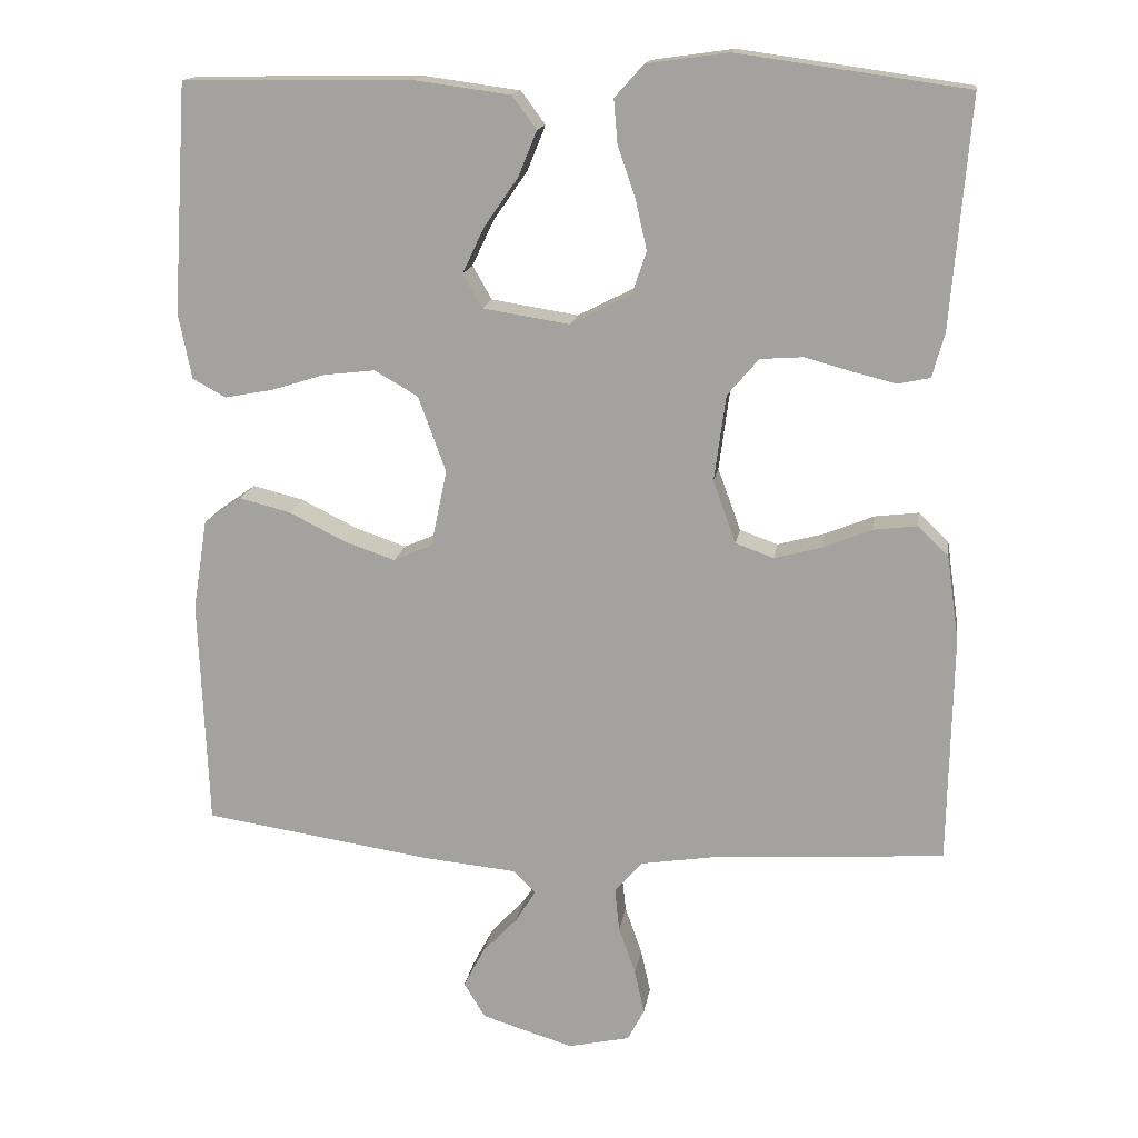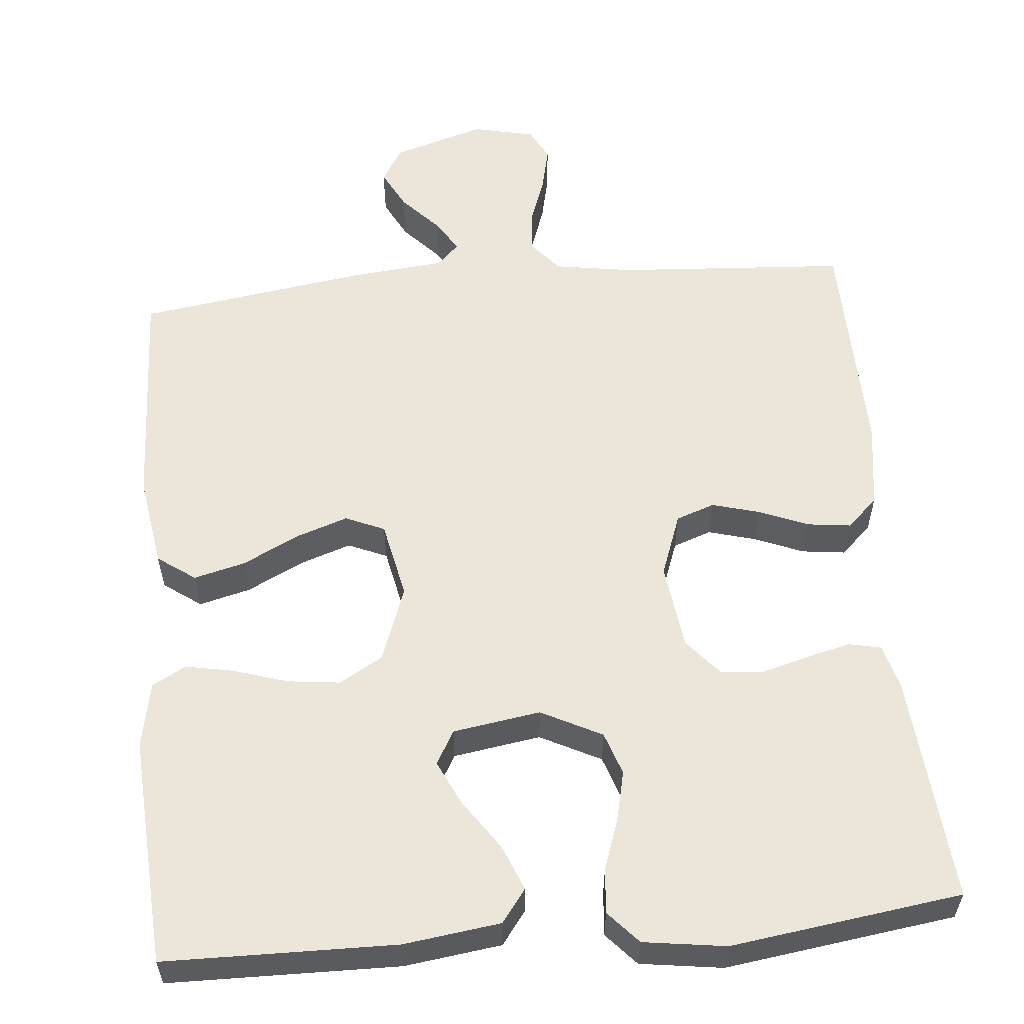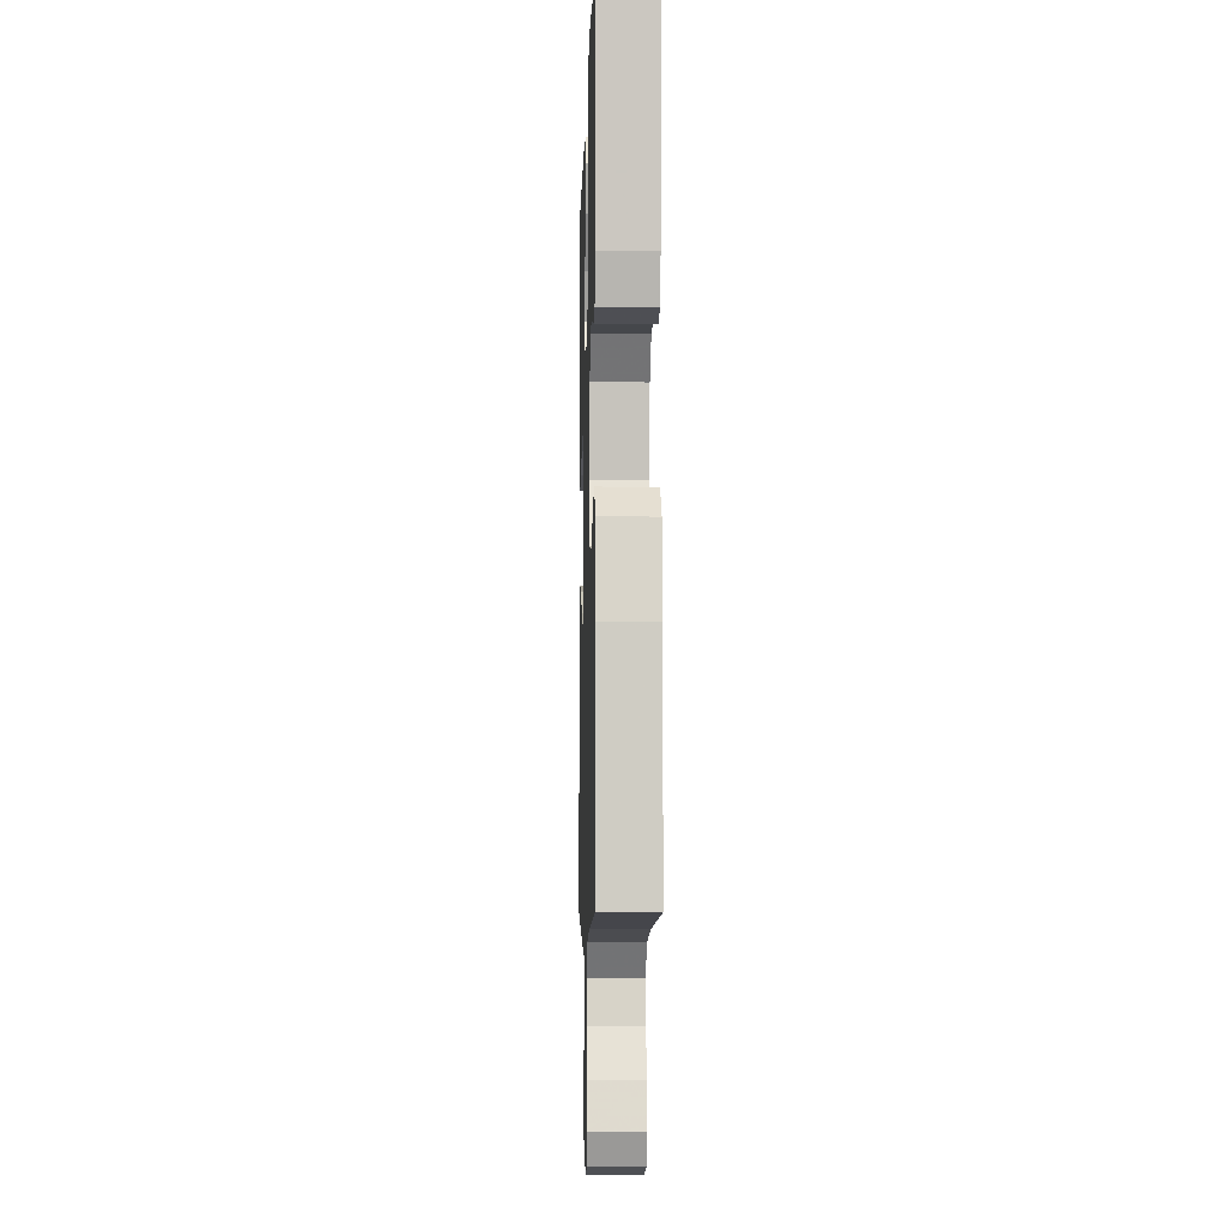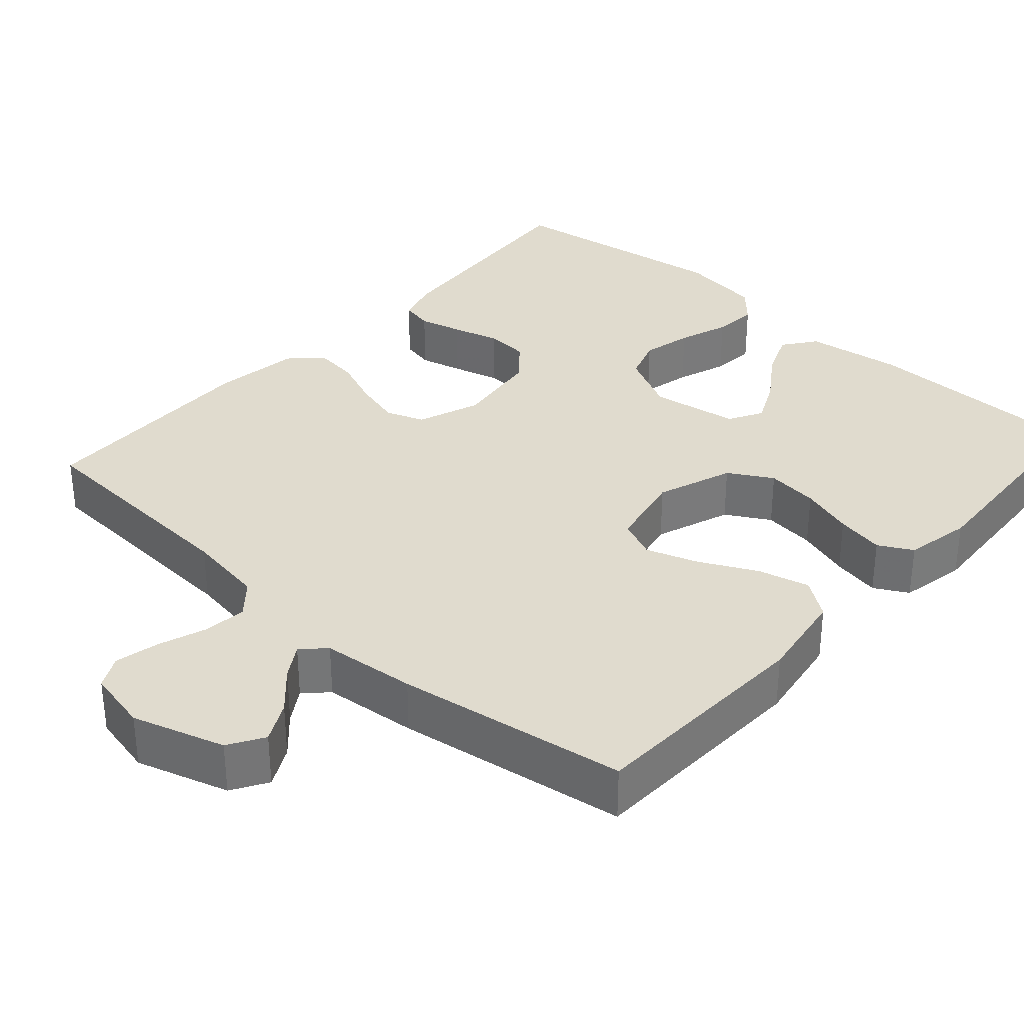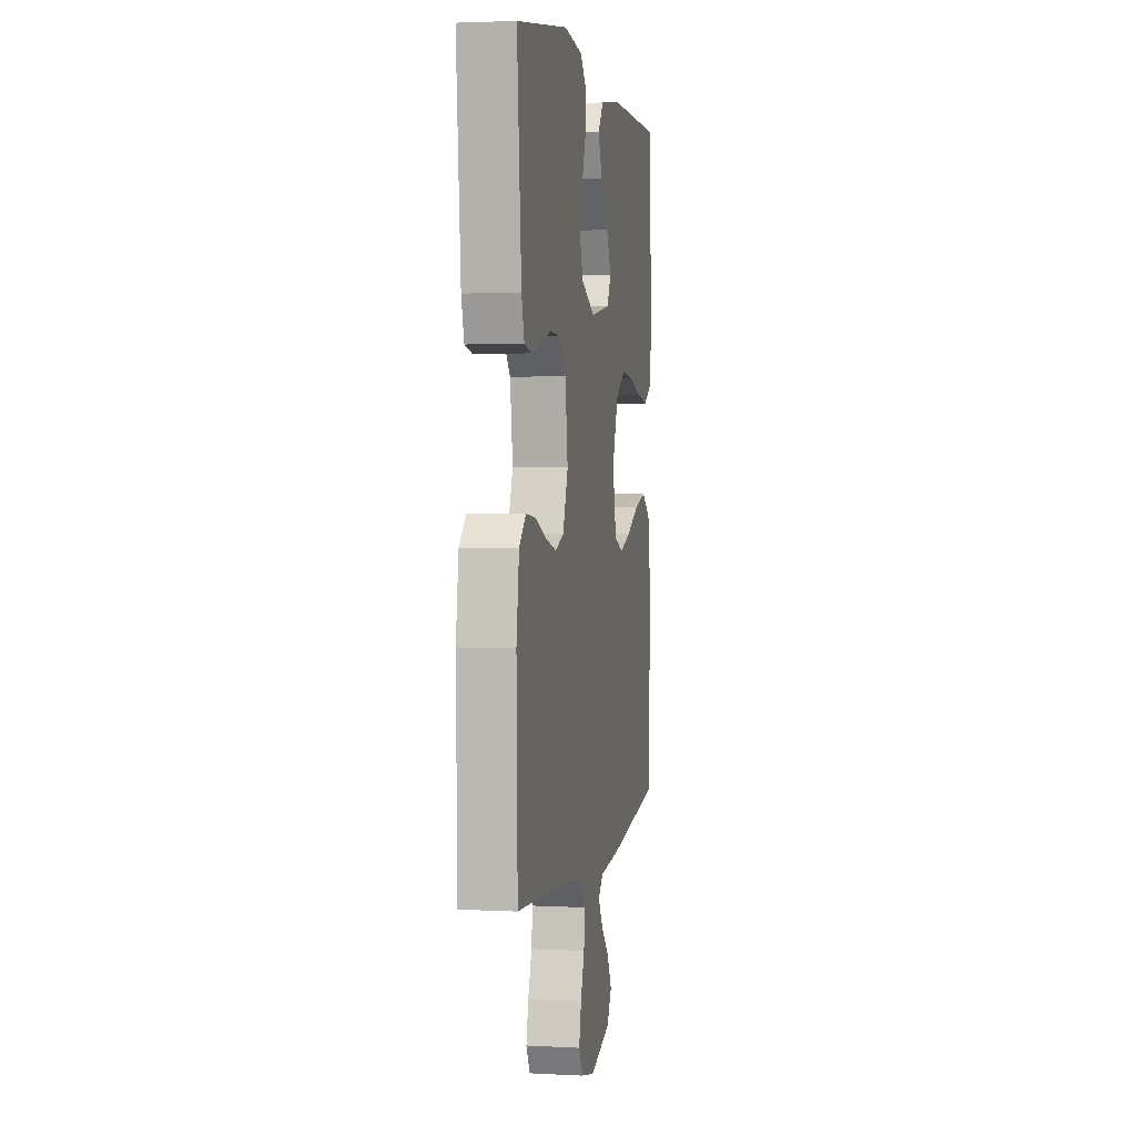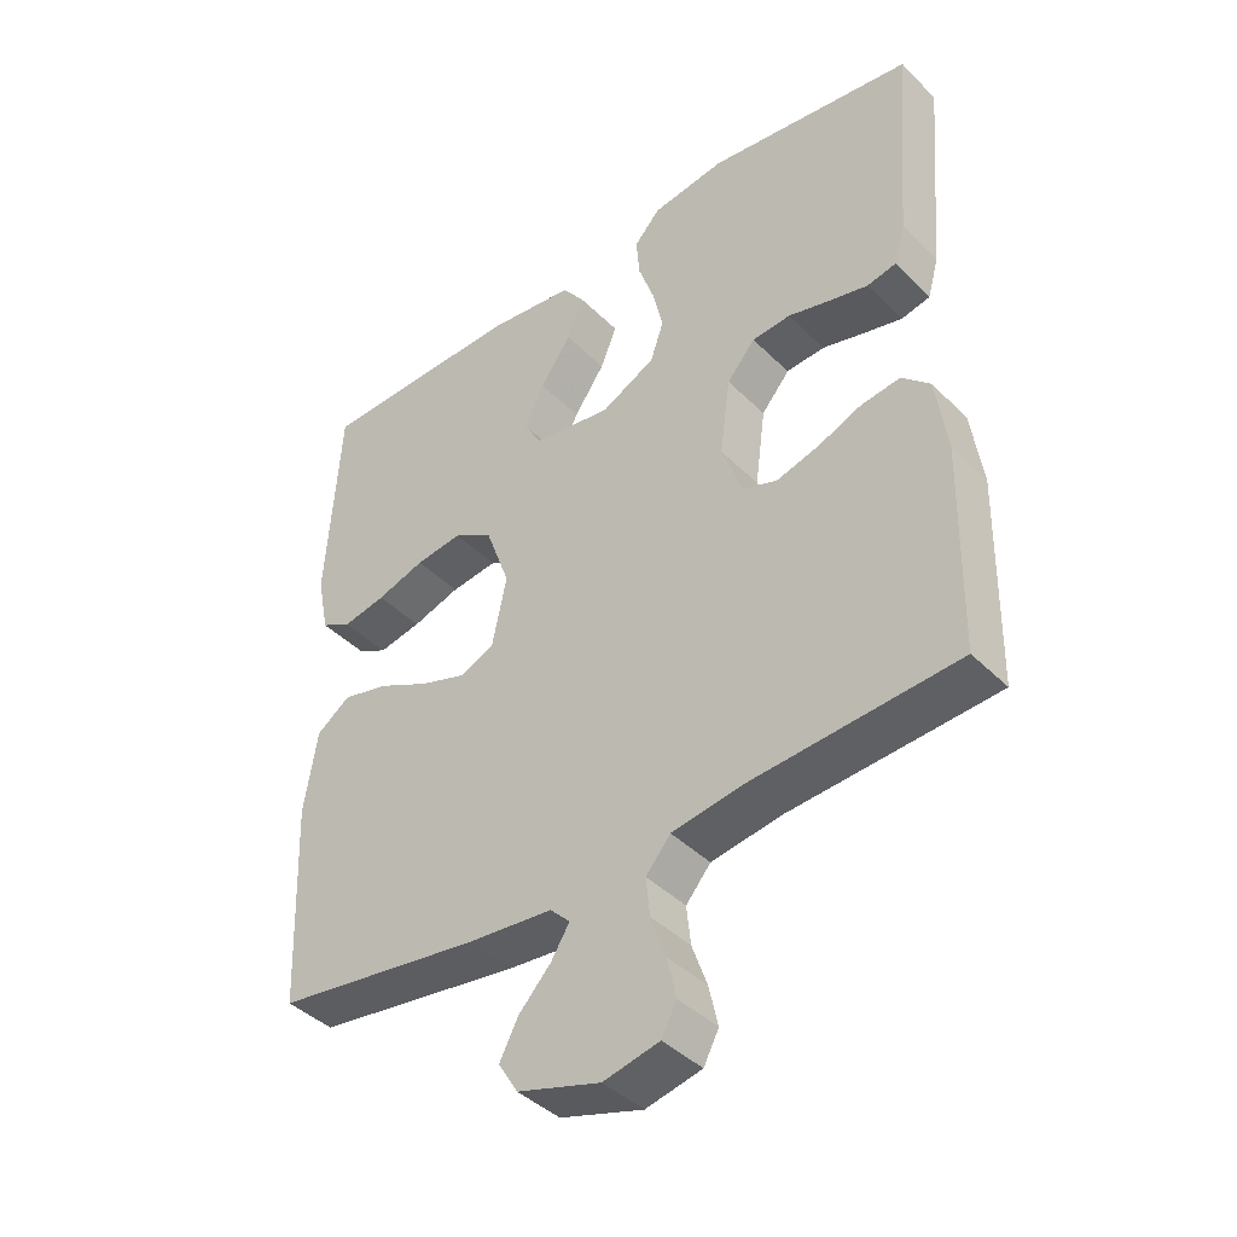
<metadata>
{"format":"obj","ext":"obj","renderer":"f3d","projection":"perspective","resolution":1024,"background":"white","views":[{"elev":15.6,"azim":8.5,"up":"+Z"},{"elev":57.2,"azim":-5.1,"up":"+Y"},{"elev":-6.4,"azim":88.3,"up":"+Z"},{"elev":33.6,"azim":-138.2,"up":"+Y"},{"elev":2.9,"azim":100.4,"up":"+Z"},{"elev":-41.7,"azim":40.3,"up":"+Z"}]}
</metadata>
<code>
v 0.5 0.07 -0.5
v 0.2 0.07 -0.519
v 0.098 0.07 -0.535
v 0.062 0.07 -0.577
v 0.068 0.07 -0.633
v 0.09 0.07 -0.695
v 0.103 0.07 -0.753
v 0.081 0.07 -0.795
v 0 0.07 -0.813
v -0.12 0.07 -0.776
v -0.148 0.07 -0.73
v -0.121 0.07 -0.678
v -0.075 0.07 -0.629
v -0.048 0.07 -0.586
v -0.077 0.07 -0.557
v -0.2 0.07 -0.545
v -0.5 0.07 -0.5
v -0.512 0.07 -0.2
v -0.493 0.07 -0.081
v -0.444 0.07 -0.046
v -0.377 0.07 -0.063
v -0.303 0.07 -0.1
v -0.236 0.07 -0.123
v -0.185 0.07 -0.101
v -0.164 0.07 0
v -0.2 0.07 0.099
v -0.257 0.07 0.132
v -0.325 0.07 0.124
v -0.395 0.07 0.102
v -0.458 0.07 0.09
v -0.502 0.07 0.114
v -0.519 0.07 0.2
v -0.5 0.07 0.5
v -0.2 0.07 0.504
v -0.074 0.07 0.487
v -0.042 0.07 0.444
v -0.066 0.07 0.385
v -0.111 0.07 0.32
v -0.139 0.07 0.261
v -0.114 0.07 0.217
v 0 0.07 0.199
v 0.079 0.07 0.239
v 0.098 0.07 0.295
v 0.083 0.07 0.361
v 0.06 0.07 0.427
v 0.055 0.07 0.485
v 0.093 0.07 0.527
v 0.2 0.07 0.542
v 0.5 0.07 0.5
v 0.475 0.07 0.2
v 0.459 0.07 0.143
v 0.417 0.07 0.134
v 0.361 0.07 0.148
v 0.299 0.07 0.165
v 0.243 0.07 0.161
v 0.202 0.07 0.113
v 0.187 0.07 0
v 0.217 0.07 -0.082
v 0.267 0.07 -0.1
v 0.329 0.07 -0.083
v 0.393 0.07 -0.057
v 0.45 0.07 -0.05
v 0.49 0.07 -0.088
v 0.506 0.07 -0.2
v 0.5 0 -0.5
v 0.2 0 -0.519
v 0.098 0 -0.535
v 0.062 0 -0.577
v 0.068 0 -0.633
v 0.09 0 -0.695
v 0.103 0 -0.753
v 0.081 0 -0.795
v 0 0 -0.813
v -0.12 0 -0.776
v -0.148 0 -0.73
v -0.121 0 -0.678
v -0.075 0 -0.629
v -0.048 0 -0.586
v -0.077 0 -0.557
v -0.2 0 -0.545
v -0.5 0 -0.5
v -0.512 0 -0.2
v -0.493 0 -0.081
v -0.444 0 -0.046
v -0.377 0 -0.063
v -0.303 0 -0.1
v -0.236 0 -0.123
v -0.185 0 -0.101
v -0.164 0 0
v -0.2 0 0.099
v -0.257 0 0.132
v -0.325 0 0.124
v -0.395 0 0.102
v -0.458 0 0.09
v -0.502 0 0.114
v -0.519 0 0.2
v -0.5 0 0.5
v -0.2 0 0.504
v -0.074 0 0.487
v -0.042 0 0.444
v -0.066 0 0.385
v -0.111 0 0.32
v -0.139 0 0.261
v -0.114 0 0.217
v 0 0 0.199
v 0.079 0 0.239
v 0.098 0 0.295
v 0.083 0 0.361
v 0.06 0 0.427
v 0.055 0 0.485
v 0.093 0 0.527
v 0.2 0 0.542
v 0.5 0 0.5
v 0.475 0 0.2
v 0.459 0 0.143
v 0.417 0 0.134
v 0.361 0 0.148
v 0.299 0 0.165
v 0.243 0 0.161
v 0.202 0 0.113
v 0.187 0 0
v 0.217 0 -0.082
v 0.267 0 -0.1
v 0.329 0 -0.083
v 0.393 0 -0.057
v 0.45 0 -0.05
v 0.49 0 -0.088
v 0.506 0 -0.2
f 63 64 1 2
f 60 61 62 63
f 59 60 63 2
f 58 59 2 3
f 57 58 3 4
f 56 57 4
f 51 52 53 54
f 49 50 51 54
f 49 54 55
f 48 49 55 56
f 44 45 46 47
f 43 44 47 48
f 42 43 48 56
f 35 36 37 38
f 35 38 39
f 34 35 39
f 33 34 39
f 32 33 39 40
f 28 29 30 31
f 27 28 31 32
f 19 20 21 22
f 19 22 23
f 18 19 23
f 15 16 17 18
f 15 18 23
f 14 15 23 24
f 10 11 12 13
f 10 13 14
f 9 10 14
f 8 9 14
f 5 6 7 8
f 4 5 8 14
f 41 42 56 4
f 27 32 40 41
f 26 27 41
f 25 26 41 4
f 4 14 24 25
f 66 65 128 127
f 127 126 125 124
f 66 127 124 123
f 67 66 123 122
f 68 67 122 121
f 68 121 120
f 118 117 116 115
f 118 115 114 113
f 119 118 113
f 120 119 113 112
f 111 110 109 108
f 112 111 108 107
f 120 112 107 106
f 102 101 100 99
f 103 102 99
f 103 99 98
f 103 98 97
f 104 103 97 96
f 95 94 93 92
f 96 95 92 91
f 86 85 84 83
f 87 86 83
f 87 83 82
f 82 81 80 79
f 87 82 79
f 88 87 79 78
f 77 76 75 74
f 78 77 74
f 78 74 73
f 78 73 72
f 72 71 70 69
f 78 72 69 68
f 68 120 106 105
f 105 104 96 91
f 105 91 90
f 68 105 90 89
f 89 88 78 68
f 1 65 66 2
f 2 66 67 3
f 3 67 68 4
f 4 68 69 5
f 5 69 70 6
f 6 70 71 7
f 7 71 72 8
f 8 72 73 9
f 9 73 74 10
f 10 74 75 11
f 11 75 76 12
f 12 76 77 13
f 13 77 78 14
f 14 78 79 15
f 15 79 80 16
f 16 80 81 17
f 17 81 82 18
f 18 82 83 19
f 19 83 84 20
f 20 84 85 21
f 21 85 86 22
f 22 86 87 23
f 23 87 88 24
f 24 88 89 25
f 25 89 90 26
f 26 90 91 27
f 27 91 92 28
f 28 92 93 29
f 29 93 94 30
f 30 94 95 31
f 31 95 96 32
f 32 96 97 33
f 33 97 98 34
f 34 98 99 35
f 35 99 100 36
f 36 100 101 37
f 37 101 102 38
f 38 102 103 39
f 39 103 104 40
f 40 104 105 41
f 41 105 106 42
f 42 106 107 43
f 43 107 108 44
f 44 108 109 45
f 45 109 110 46
f 46 110 111 47
f 47 111 112 48
f 48 112 113 49
f 49 113 114 50
f 50 114 115 51
f 51 115 116 52
f 52 116 117 53
f 53 117 118 54
f 54 118 119 55
f 55 119 120 56
f 56 120 121 57
f 57 121 122 58
f 58 122 123 59
f 59 123 124 60
f 60 124 125 61
f 61 125 126 62
f 62 126 127 63
f 63 127 128 64
f 64 128 65 1

</code>
